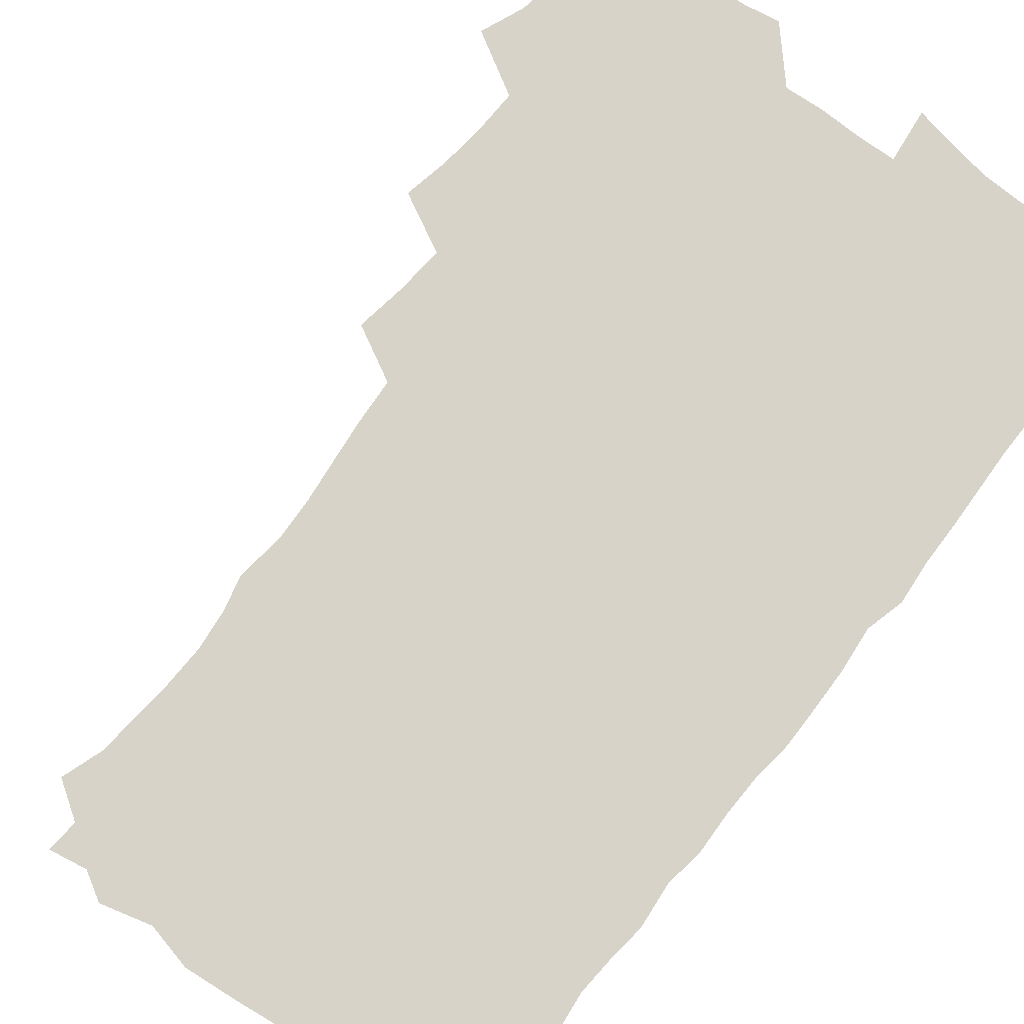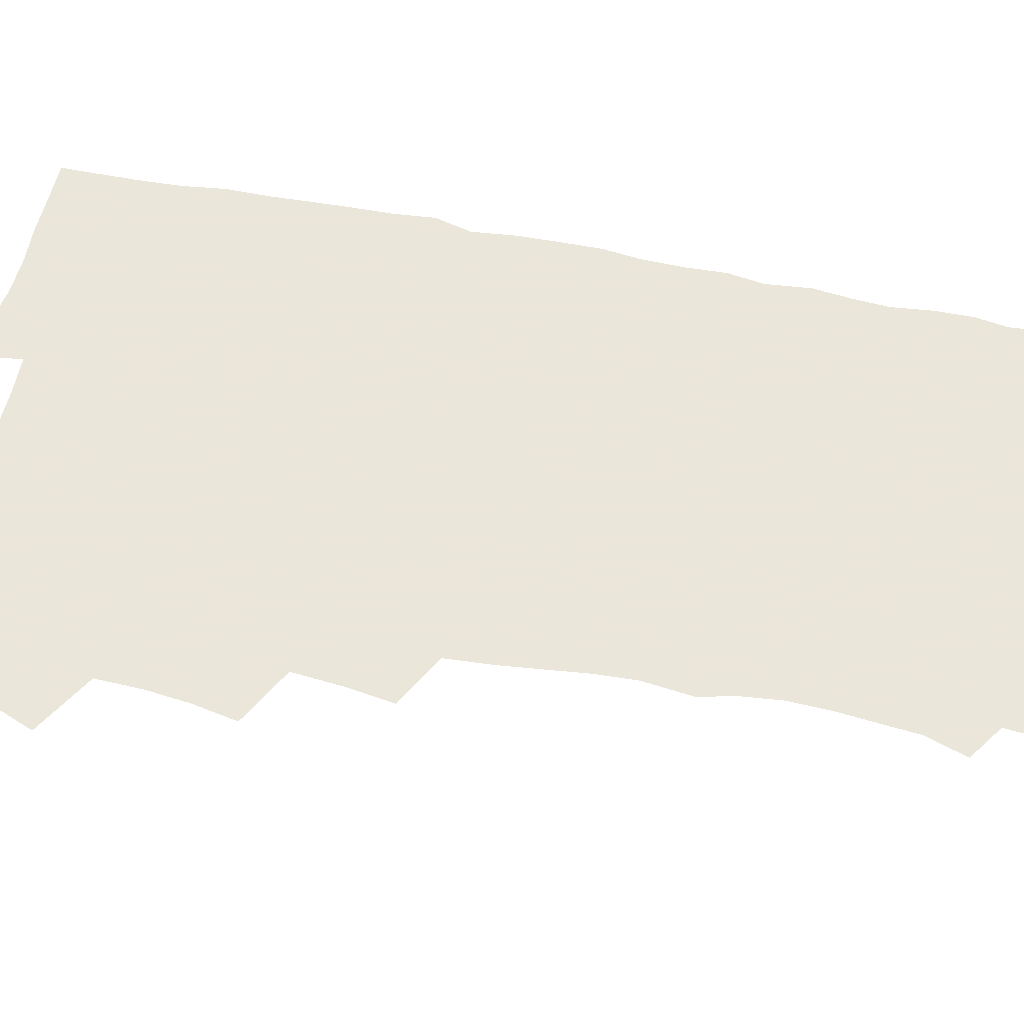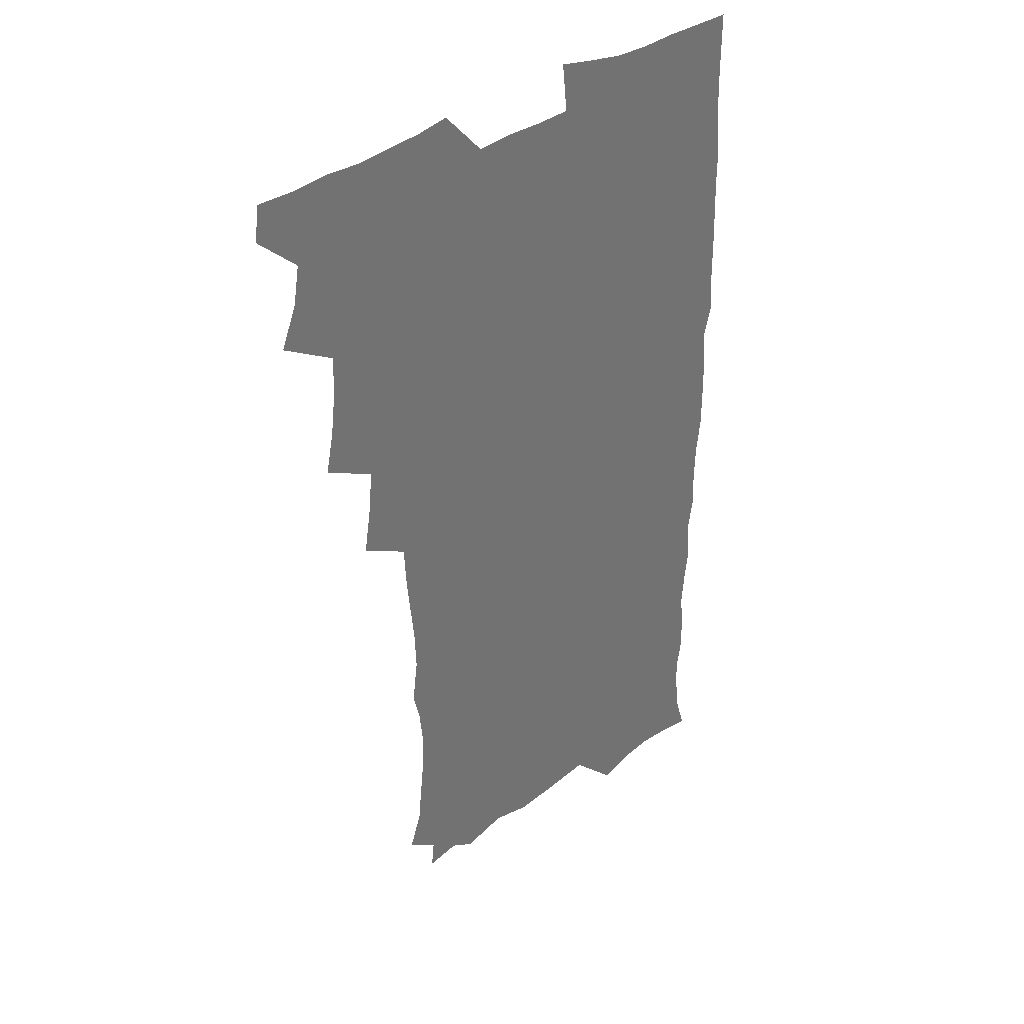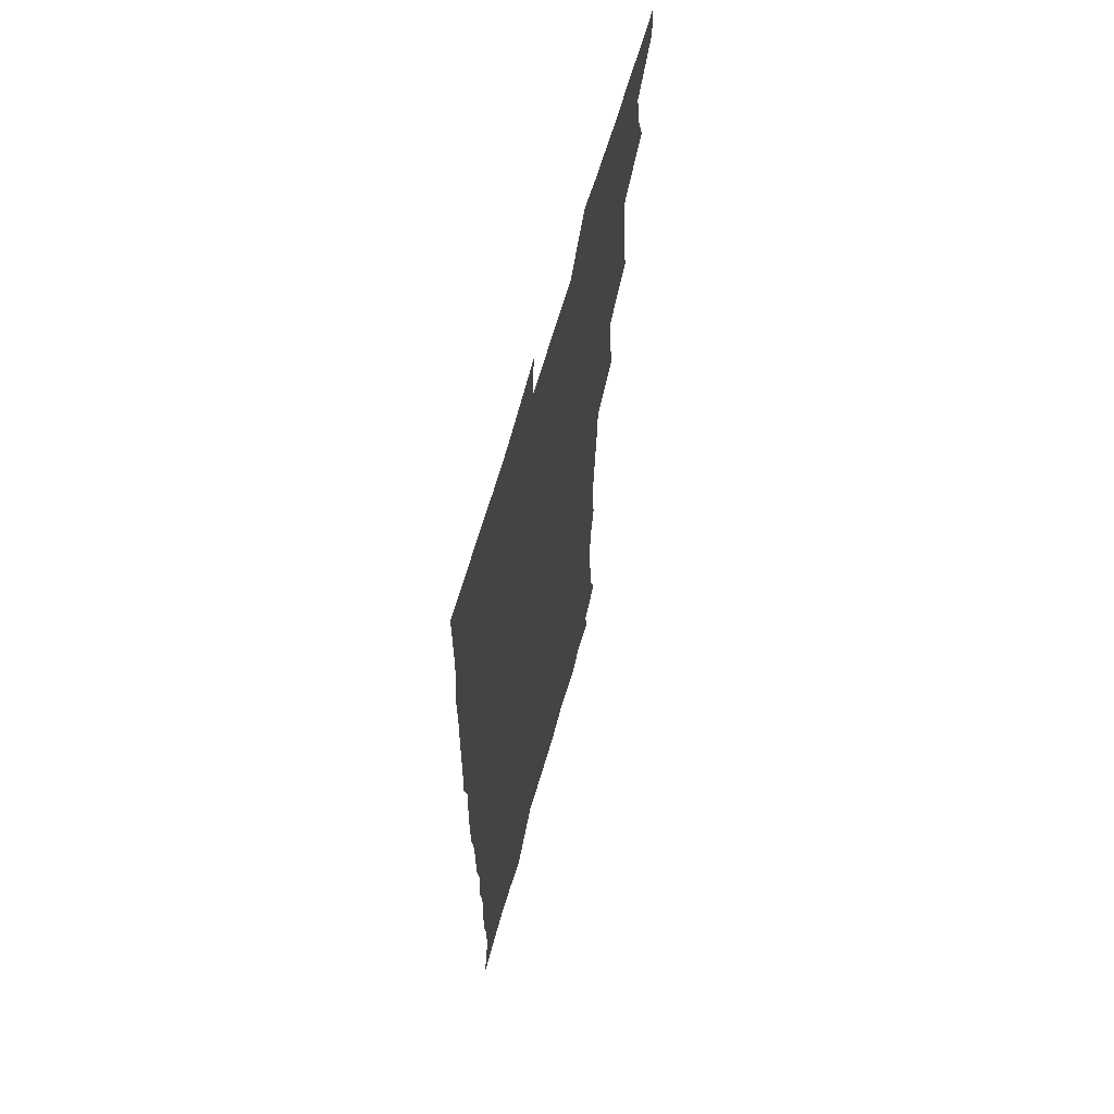
<metadata>
{"format":"obj","ext":"obj","renderer":"f3d","projection":"perspective","resolution":1024,"background":"white","views":[{"elev":76.0,"azim":37.3,"up":"+Z"},{"elev":55.0,"azim":-78.2,"up":"+Z"},{"elev":36.8,"azim":-42.7,"up":"+Y"},{"elev":64.7,"azim":105.8,"up":"+Y"}]}
</metadata>
<code>
v 463.8 555.4 0
v 465.4 570 0
v 471.8 507.2 0
v 478.5 523.5 0
v 481.2 539.4 0
v 482.2 554.4 0
v 481.3 569.6 0
v 488.6 443.2 0
v 492 460.1 0
v 494 476.8 0
v 494.6 493.8 0
v 498.4 510.5 0
v 497.8 524.9 0
v 497.6 539.6 0
v 497.4 554.3 0
v 495.9 570.8 0
v 505.4 395.3 0
v 508.3 413.2 0
v 510.1 431.9 0
v 511.3 448.7 0
v 511.5 464.2 0
v 508.9 478.3 0
v 512.6 495.7 0
v 513.9 511 0
v 513.5 525.1 0
v 512.8 539.8 0
v 512 555 0
v 511.5 570 0
v 523.3 211.5 0
v 528.6 226.8 0
v 529.9 240.3 0
v 531.6 255.9 0
v 532.3 272.7 0
v 530.8 288 0
v 527.7 300.7 0
v 530.1 319.3 0
v 529.5 335.3 0
v 527.9 351.1 0
v 526.3 367.3 0
v 525.4 384.6 0
v 525.3 401.5 0
v 526.1 418.3 0
v 526.1 434 0
v 527.6 450.6 0
v 528.7 466.7 0
v 528.2 481.5 0
v 527.4 496.2 0
v 527.6 510.8 0
v 527.8 525.3 0
v 527.9 539.8 0
v 526.7 555.6 0
v 525.9 571.2 0
v 535.3 190.6 0
v 536.5 202.6 0
v 539.4 216.5 0
v 545.7 235.2 0
v 547.1 250.9 0
v 547.8 266.6 0
v 546.6 280.4 0
v 546.6 296.1 0
v 544.9 310.1 0
v 546.5 328.3 0
v 544.6 342.2 0
v 544.1 358.1 0
v 543.6 374 0
v 542.2 389 0
v 542.1 405 0
v 543.8 422.3 0
v 543.5 437.2 0
v 542.8 451.7 0
v 543.1 466.9 0
v 543.7 482 0
v 543.9 496.6 0
v 543.9 511 0
v 543.9 525.2 0
v 542.6 540.3 0
v 541.2 556.3 0
v 540 572 0
v 549.3 193.1 0
v 554.9 208.4 0
v 559.1 225.7 0
v 560.4 240.6 0
v 562.4 257.5 0
v 562.4 272.2 0
v 561.7 286.3 0
v 560.9 300.8 0
v 560.1 315.4 0
v 561 332.8 0
v 560.1 347.2 0
v 559.7 362.5 0
v 558.2 376.5 0
v 557.5 391.5 0
v 557.3 406.7 0
v 558.6 423.3 0
v 558.4 438.1 0
v 557.9 452.5 0
v 558.6 467.9 0
v 558.8 482.5 0
v 559 496.9 0
v 559.4 511 0
v 559.4 524.7 0
v 557.9 539.6 0
v 555.8 556.4 0
v 553.7 574.3 0
v 559.6 187 0
v 571.3 212.9 0
v 574.4 229.6 0
v 575 244.2 0
v 575.8 259.6 0
v 575.5 273.8 0
v 575.2 288.7 0
v 574.4 302.8 0
v 574.7 319.1 0
v 574.5 334.4 0
v 574.4 349.8 0
v 574.1 364.6 0
v 573.7 379.3 0
v 573.6 394.7 0
v 573.5 409.6 0
v 572.7 423.6 0
v 572.8 438.4 0
v 572.6 453 0
v 573.5 468.6 0
v 572.9 482.5 0
v 573.5 497.2 0
v 573.8 511.2 0
v 573.3 525.1 0
v 572.3 539.8 0
v 570.8 555.4 0
v 578.2 191.9 0
v 586.6 215.4 0
v 589.4 233.3 0
v 589.1 246.1 0
v 589.3 261.1 0
v 589.3 276 0
v 588.5 289.6 0
v 588.4 304.7 0
v 588.3 320 0
v 588 334.9 0
v 588.1 351.4 0
v 587.9 364.8 0
v 588.1 380.9 0
v 587.9 395.6 0
v 587.7 410.1 0
v 588.1 425.4 0
v 587.1 438.9 0
v 587.7 454.4 0
v 587.8 468.8 0
v 587.6 482.9 0
v 587.6 497.2 0
v 587.7 511.2 0
v 587.4 525.6 0
v 586.7 540.6 0
v 585.5 556.3 0
v 595.1 187.9 0
v 601.1 214.9 0
v 602.4 231.6 0
v 602.4 245.4 0
v 602.7 261.5 0
v 602.8 277 0
v 602.5 291.6 0
v 602.5 306.9 0
v 602.4 322.1 0
v 602 336.2 0
v 601.8 349.5 0
v 601.8 365.6 0
v 602 381.1 0
v 602 396.2 0
v 601.8 410.2 0
v 602 426 0
v 601.6 439.6 0
v 602.1 455.1 0
v 602 468.9 0
v 601.7 482.9 0
v 601.6 496.8 0
v 602.1 511.3 0
v 602 525.6 0
v 601.9 540.1 0
v 601.1 555.9 0
v 614.5 189.6 0
v 615.9 213.1 0
v 616.3 232.3 0
v 616.4 247 0
v 616.2 261.7 0
v 616.3 277.8 0
v 616.1 291.5 0
v 616 306.7 0
v 616 321.5 0
v 615.8 336.6 0
v 615.6 350.8 0
v 615.6 366.4 0
v 616.2 379.6 0
v 615.9 395.3 0
v 616 409.7 0
v 615.9 425.7 0
v 615.9 440.3 0
v 616 454.9 0
v 616.1 469 0
v 616.4 483.2 0
v 616.8 497.4 0
v 616.4 511.5 0
v 616.5 525.6 0
v 616.6 539.7 0
v 616.3 556.3 0
v 614.1 576.7 0
v 633.2 191.8 0
v 630.8 214.6 0
v 630.1 231.5 0
v 629.8 247.8 0
v 629.9 261.8 0
v 629.6 278 0
v 629.6 292.1 0
v 629.5 307.3 0
v 629.7 321.6 0
v 629.5 337.3 0
v 629.5 352 0
v 629.9 364.4 0
v 629.9 381.6 0
v 629.8 396.3 0
v 630.1 409.9 0
v 630 425.4 0
v 630 440 0
v 629.8 454.9 0
v 630.2 468.6 0
v 631 482.4 0
v 630.7 497.8 0
v 630.8 511.5 0
v 631 525.5 0
v 631 540.1 0
v 631 554.6 0
v 628.9 573.7 0
v 653.7 171.2 0
v 647.4 194.7 0
v 645.2 213.5 0
v 644 230.8 0
v 643.6 245.9 0
v 643 263.1 0
v 642.9 278 0
v 643 292.1 0
v 643.6 305 0
v 642.8 323.5 0
v 643.3 336.4 0
v 643 352 0
v 643.5 366 0
v 643.7 380.5 0
v 643.5 395.3 0
v 644.6 408.6 0
v 643.8 425.5 0
v 644.3 439.3 0
v 644.3 453.9 0
v 644.6 468.1 0
v 645 482.5 0
v 645 497.4 0
v 645.4 511.5 0
v 645.4 525.7 0
v 645.5 540.3 0
v 645.4 554.9 0
v 644.8 570.8 0
v 667 175.9 0
v 662.3 194.2 0
v 659.3 212.6 0
v 657.6 230 0
v 657.3 245 0
v 656.5 261.4 0
v 656.7 275.9 0
v 656.1 291.8 0
v 657.1 304.8 0
v 656.6 321.2 0
v 656.7 336.1 0
v 656.8 350.7 0
v 657.7 364.3 0
v 657.5 379.7 0
v 659 393 0
v 658.1 409.7 0
v 658 424.4 0
v 658.5 438.6 0
v 658.8 452.9 0
v 658.8 467.7 0
v 659.4 481.6 0
v 658.5 498.1 0
v 659.5 511.4 0
v 660 525.7 0
v 660.1 540.2 0
v 660.2 555.3 0
v 660.2 570.2 0
v 680.7 177.9 0
v 676.5 194 0
v 674.1 210 0
v 672.4 226.5 0
v 671.1 242.8 0
v 671.8 256.7 0
v 670.7 273.1 0
v 670.8 288.1 0
v 671 302.8 0
v 670.6 318.6 0
v 672.8 331.3 0
v 671.3 348.4 0
v 671.1 363.7 0
v 672 377.7 0
v 673.1 391.8 0
v 672.7 407.6 0
v 673.8 421.7 0
v 673.3 437.2 0
v 673 452.3 0
v 673.5 466.8 0
v 673.7 481.5 0
v 673.1 496.7 0
v 675 510.7 0
v 674.3 526 0
v 674.4 539.9 0
v 675.3 555.2 0
v 675.4 570.7 0
v 694.9 176.8 0
v 691.8 190.9 0
v 687.9 208.2 0
v 686.3 223.7 0
v 686.5 237.9 0
v 685.6 253.5 0
v 685.7 268.2 0
v 686.4 282.6 0
v 685.8 298.8 0
v 684.9 315 0
v 686.4 329.1 0
v 687.1 343.8 0
v 686.5 359.7 0
v 689.1 373.1 0
v 687.6 389.8 0
v 688.8 404.2 0
v 688.7 419.6 0
v 687.9 435.7 0
v 687.6 450.7 0
v 689 464.9 0
v 689.5 479.8 0
v 690.7 494.6 0
v 689.5 510.6 0
v 690.1 525.2 0
v 690.4 540.1 0
v 690.2 555 0
v 690.6 570.4 0
v 709 174.5 0
v 704.5 189.7 0
v 702.8 203.3 0
v 702 217.2 0
v 704.1 229.3 0
v 704.1 243.6 0
v 702.5 259.9 0
v 703.7 274 0
v 705.5 288.1 0
v 704 305.2 0
v 706.3 319.4 0
v 705.8 335.7 0
v 706.4 351.3 0
v 708.3 365.8 0
v 708.3 381.6 0
v 708.1 397.3 0
v 706.6 414.2 0
v 710.4 428.4 0
v 709.2 444.7 0
v 709.1 460.2 0
v 708.7 475.9 0
v 708.2 491.7 0
v 708.4 507.3 0
v 706.5 524.1 0
v 705.9 539.8 0
v 705.9 555.1 0
v 706 570.2 0
v 706 586 0
f 5 6 1
f 1 6 2
f 6 7 2
f 11 12 3
f 3 12 4
f 12 13 4
f 4 13 5
f 13 14 5
f 5 14 6
f 14 15 6
f 6 15 7
f 15 16 7
f 19 20 8
f 8 20 9
f 20 21 9
f 9 21 10
f 21 22 10
f 10 22 11
f 22 23 11
f 11 23 12
f 23 24 12
f 12 24 13
f 24 25 13
f 13 25 14
f 25 26 14
f 14 26 15
f 26 27 15
f 15 27 16
f 27 28 16
f 40 41 17
f 17 41 18
f 41 42 18
f 18 42 19
f 42 43 19
f 19 43 20
f 43 44 20
f 20 44 21
f 44 45 21
f 21 45 22
f 45 46 22
f 22 46 23
f 46 47 23
f 23 47 24
f 47 48 24
f 24 48 25
f 48 49 25
f 25 49 26
f 49 50 26
f 26 50 27
f 50 51 27
f 27 51 28
f 51 52 28
f 54 55 29
f 29 55 30
f 55 56 30
f 30 56 31
f 56 57 31
f 31 57 32
f 57 58 32
f 32 58 33
f 58 59 33
f 33 59 34
f 59 60 34
f 34 60 35
f 60 61 35
f 35 61 36
f 61 62 36
f 36 62 37
f 62 63 37
f 37 63 38
f 63 64 38
f 38 64 39
f 64 65 39
f 39 65 40
f 65 66 40
f 40 66 41
f 66 67 41
f 41 67 42
f 67 68 42
f 42 68 43
f 68 69 43
f 43 69 44
f 69 70 44
f 44 70 45
f 70 71 45
f 45 71 46
f 71 72 46
f 46 72 47
f 72 73 47
f 47 73 48
f 73 74 48
f 48 74 49
f 74 75 49
f 49 75 50
f 75 76 50
f 50 76 51
f 76 77 51
f 51 77 52
f 77 78 52
f 53 79 54
f 79 80 54
f 54 80 55
f 80 81 55
f 55 81 56
f 81 82 56
f 56 82 57
f 82 83 57
f 57 83 58
f 83 84 58
f 58 84 59
f 84 85 59
f 59 85 60
f 85 86 60
f 60 86 61
f 86 87 61
f 61 87 62
f 87 88 62
f 62 88 63
f 88 89 63
f 63 89 64
f 89 90 64
f 64 90 65
f 90 91 65
f 65 91 66
f 91 92 66
f 66 92 67
f 92 93 67
f 67 93 68
f 93 94 68
f 68 94 69
f 94 95 69
f 69 95 70
f 95 96 70
f 70 96 71
f 96 97 71
f 71 97 72
f 97 98 72
f 72 98 73
f 98 99 73
f 73 99 74
f 99 100 74
f 74 100 75
f 100 101 75
f 75 101 76
f 101 102 76
f 76 102 77
f 102 103 77
f 77 103 78
f 103 104 78
f 79 105 80
f 105 106 80
f 80 106 81
f 106 107 81
f 81 107 82
f 107 108 82
f 82 108 83
f 108 109 83
f 83 109 84
f 109 110 84
f 84 110 85
f 110 111 85
f 85 111 86
f 111 112 86
f 86 112 87
f 112 113 87
f 87 113 88
f 113 114 88
f 88 114 89
f 114 115 89
f 89 115 90
f 115 116 90
f 90 116 91
f 116 117 91
f 91 117 92
f 117 118 92
f 92 118 93
f 118 119 93
f 93 119 94
f 119 120 94
f 94 120 95
f 120 121 95
f 95 121 96
f 121 122 96
f 96 122 97
f 122 123 97
f 97 123 98
f 123 124 98
f 98 124 99
f 124 125 99
f 99 125 100
f 125 126 100
f 100 126 101
f 126 127 101
f 101 127 102
f 127 128 102
f 102 128 103
f 128 129 103
f 103 129 104
f 105 130 106
f 130 131 106
f 106 131 107
f 131 132 107
f 107 132 108
f 132 133 108
f 108 133 109
f 133 134 109
f 109 134 110
f 134 135 110
f 110 135 111
f 135 136 111
f 111 136 112
f 136 137 112
f 112 137 113
f 137 138 113
f 113 138 114
f 138 139 114
f 114 139 115
f 139 140 115
f 115 140 116
f 140 141 116
f 116 141 117
f 141 142 117
f 117 142 118
f 142 143 118
f 118 143 119
f 143 144 119
f 119 144 120
f 144 145 120
f 120 145 121
f 145 146 121
f 121 146 122
f 146 147 122
f 122 147 123
f 147 148 123
f 123 148 124
f 148 149 124
f 124 149 125
f 149 150 125
f 125 150 126
f 150 151 126
f 126 151 127
f 151 152 127
f 127 152 128
f 152 153 128
f 128 153 129
f 153 154 129
f 130 155 131
f 155 156 131
f 131 156 132
f 156 157 132
f 132 157 133
f 157 158 133
f 133 158 134
f 158 159 134
f 134 159 135
f 159 160 135
f 135 160 136
f 160 161 136
f 136 161 137
f 161 162 137
f 137 162 138
f 162 163 138
f 138 163 139
f 163 164 139
f 139 164 140
f 164 165 140
f 140 165 141
f 165 166 141
f 141 166 142
f 166 167 142
f 142 167 143
f 167 168 143
f 143 168 144
f 168 169 144
f 144 169 145
f 169 170 145
f 145 170 146
f 170 171 146
f 146 171 147
f 171 172 147
f 147 172 148
f 172 173 148
f 148 173 149
f 173 174 149
f 149 174 150
f 174 175 150
f 150 175 151
f 175 176 151
f 151 176 152
f 176 177 152
f 152 177 153
f 177 178 153
f 153 178 154
f 178 179 154
f 155 180 156
f 180 181 156
f 156 181 157
f 181 182 157
f 157 182 158
f 182 183 158
f 158 183 159
f 183 184 159
f 159 184 160
f 184 185 160
f 160 185 161
f 185 186 161
f 161 186 162
f 186 187 162
f 162 187 163
f 187 188 163
f 163 188 164
f 188 189 164
f 164 189 165
f 189 190 165
f 165 190 166
f 190 191 166
f 166 191 167
f 191 192 167
f 167 192 168
f 192 193 168
f 168 193 169
f 193 194 169
f 169 194 170
f 194 195 170
f 170 195 171
f 195 196 171
f 171 196 172
f 196 197 172
f 172 197 173
f 197 198 173
f 173 198 174
f 198 199 174
f 174 199 175
f 199 200 175
f 175 200 176
f 200 201 176
f 176 201 177
f 201 202 177
f 177 202 178
f 202 203 178
f 178 203 179
f 203 204 179
f 180 206 181
f 206 207 181
f 181 207 182
f 207 208 182
f 182 208 183
f 208 209 183
f 183 209 184
f 209 210 184
f 184 210 185
f 210 211 185
f 185 211 186
f 211 212 186
f 186 212 187
f 212 213 187
f 187 213 188
f 213 214 188
f 188 214 189
f 214 215 189
f 189 215 190
f 215 216 190
f 190 216 191
f 216 217 191
f 191 217 192
f 217 218 192
f 192 218 193
f 218 219 193
f 193 219 194
f 219 220 194
f 194 220 195
f 220 221 195
f 195 221 196
f 221 222 196
f 196 222 197
f 222 223 197
f 197 223 198
f 223 224 198
f 198 224 199
f 224 225 199
f 199 225 200
f 225 226 200
f 200 226 201
f 226 227 201
f 201 227 202
f 227 228 202
f 202 228 203
f 228 229 203
f 203 229 204
f 229 230 204
f 204 230 205
f 230 231 205
f 232 233 206
f 206 233 207
f 233 234 207
f 207 234 208
f 234 235 208
f 208 235 209
f 235 236 209
f 209 236 210
f 236 237 210
f 210 237 211
f 237 238 211
f 211 238 212
f 238 239 212
f 212 239 213
f 239 240 213
f 213 240 214
f 240 241 214
f 214 241 215
f 241 242 215
f 215 242 216
f 242 243 216
f 216 243 217
f 243 244 217
f 217 244 218
f 244 245 218
f 218 245 219
f 245 246 219
f 219 246 220
f 246 247 220
f 220 247 221
f 247 248 221
f 221 248 222
f 248 249 222
f 222 249 223
f 249 250 223
f 223 250 224
f 250 251 224
f 224 251 225
f 251 252 225
f 225 252 226
f 252 253 226
f 226 253 227
f 253 254 227
f 227 254 228
f 254 255 228
f 228 255 229
f 255 256 229
f 229 256 230
f 256 257 230
f 230 257 231
f 257 258 231
f 232 259 233
f 259 260 233
f 233 260 234
f 260 261 234
f 234 261 235
f 261 262 235
f 235 262 236
f 262 263 236
f 236 263 237
f 263 264 237
f 237 264 238
f 264 265 238
f 238 265 239
f 265 266 239
f 239 266 240
f 266 267 240
f 240 267 241
f 267 268 241
f 241 268 242
f 268 269 242
f 242 269 243
f 269 270 243
f 243 270 244
f 270 271 244
f 244 271 245
f 271 272 245
f 245 272 246
f 272 273 246
f 246 273 247
f 273 274 247
f 247 274 248
f 274 275 248
f 248 275 249
f 275 276 249
f 249 276 250
f 276 277 250
f 250 277 251
f 277 278 251
f 251 278 252
f 278 279 252
f 252 279 253
f 279 280 253
f 253 280 254
f 280 281 254
f 254 281 255
f 281 282 255
f 255 282 256
f 282 283 256
f 256 283 257
f 283 284 257
f 257 284 258
f 284 285 258
f 259 286 260
f 286 287 260
f 260 287 261
f 287 288 261
f 261 288 262
f 288 289 262
f 262 289 263
f 289 290 263
f 263 290 264
f 290 291 264
f 264 291 265
f 291 292 265
f 265 292 266
f 292 293 266
f 266 293 267
f 293 294 267
f 267 294 268
f 294 295 268
f 268 295 269
f 295 296 269
f 269 296 270
f 296 297 270
f 270 297 271
f 297 298 271
f 271 298 272
f 298 299 272
f 272 299 273
f 299 300 273
f 273 300 274
f 300 301 274
f 274 301 275
f 301 302 275
f 275 302 276
f 302 303 276
f 276 303 277
f 303 304 277
f 277 304 278
f 304 305 278
f 278 305 279
f 305 306 279
f 279 306 280
f 306 307 280
f 280 307 281
f 307 308 281
f 281 308 282
f 308 309 282
f 282 309 283
f 309 310 283
f 283 310 284
f 310 311 284
f 284 311 285
f 311 312 285
f 286 313 287
f 313 314 287
f 287 314 288
f 314 315 288
f 288 315 289
f 315 316 289
f 289 316 290
f 316 317 290
f 290 317 291
f 317 318 291
f 291 318 292
f 318 319 292
f 292 319 293
f 319 320 293
f 293 320 294
f 320 321 294
f 294 321 295
f 321 322 295
f 295 322 296
f 322 323 296
f 296 323 297
f 323 324 297
f 297 324 298
f 324 325 298
f 298 325 299
f 325 326 299
f 299 326 300
f 326 327 300
f 300 327 301
f 327 328 301
f 301 328 302
f 328 329 302
f 302 329 303
f 329 330 303
f 303 330 304
f 330 331 304
f 304 331 305
f 331 332 305
f 305 332 306
f 332 333 306
f 306 333 307
f 333 334 307
f 307 334 308
f 334 335 308
f 308 335 309
f 335 336 309
f 309 336 310
f 336 337 310
f 310 337 311
f 337 338 311
f 311 338 312
f 338 339 312
f 313 340 314
f 340 341 314
f 314 341 315
f 341 342 315
f 315 342 316
f 342 343 316
f 316 343 317
f 343 344 317
f 317 344 318
f 344 345 318
f 318 345 319
f 345 346 319
f 319 346 320
f 346 347 320
f 320 347 321
f 347 348 321
f 321 348 322
f 348 349 322
f 322 349 323
f 349 350 323
f 323 350 324
f 350 351 324
f 324 351 325
f 351 352 325
f 325 352 326
f 352 353 326
f 326 353 327
f 353 354 327
f 327 354 328
f 354 355 328
f 328 355 329
f 355 356 329
f 329 356 330
f 356 357 330
f 330 357 331
f 357 358 331
f 331 358 332
f 358 359 332
f 332 359 333
f 359 360 333
f 333 360 334
f 360 361 334
f 334 361 335
f 361 362 335
f 335 362 336
f 362 363 336
f 336 363 337
f 363 364 337
f 337 364 338
f 364 365 338
f 338 365 339
f 365 366 339

</code>
